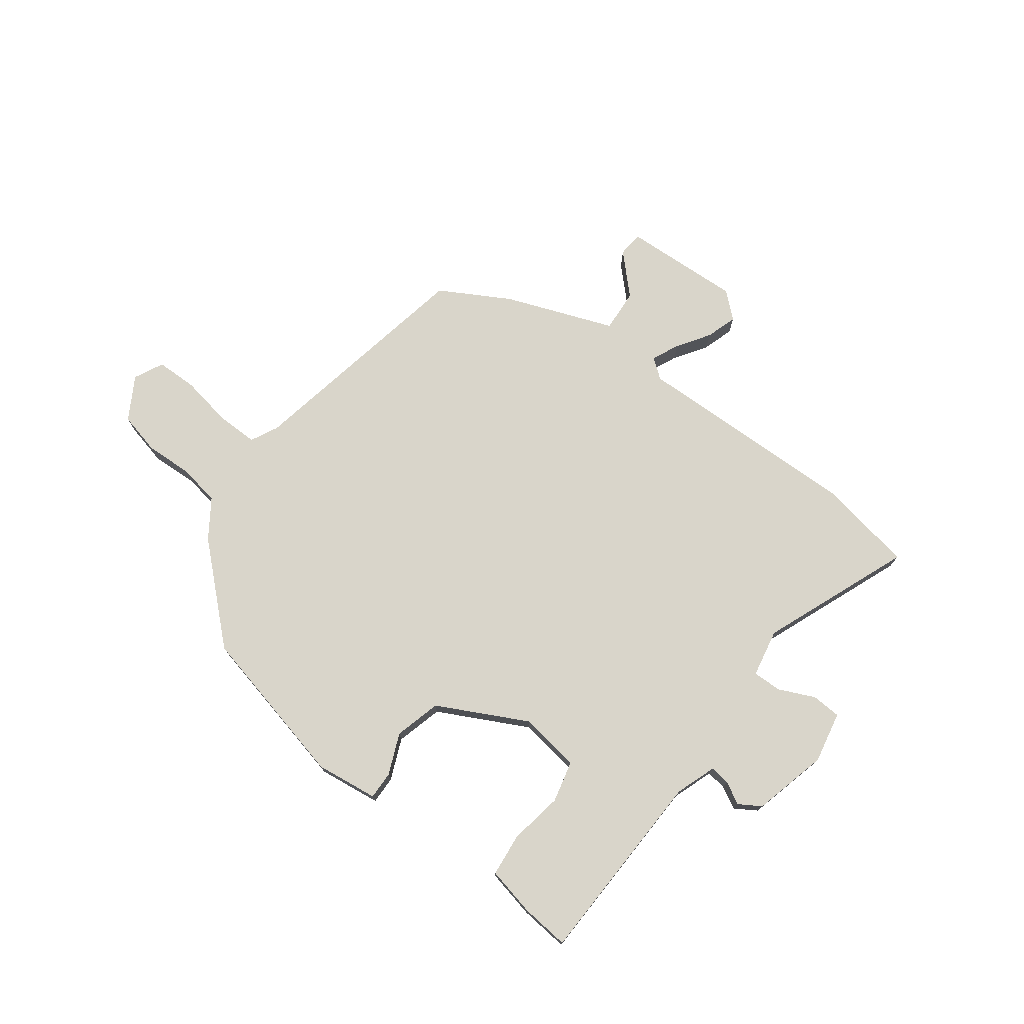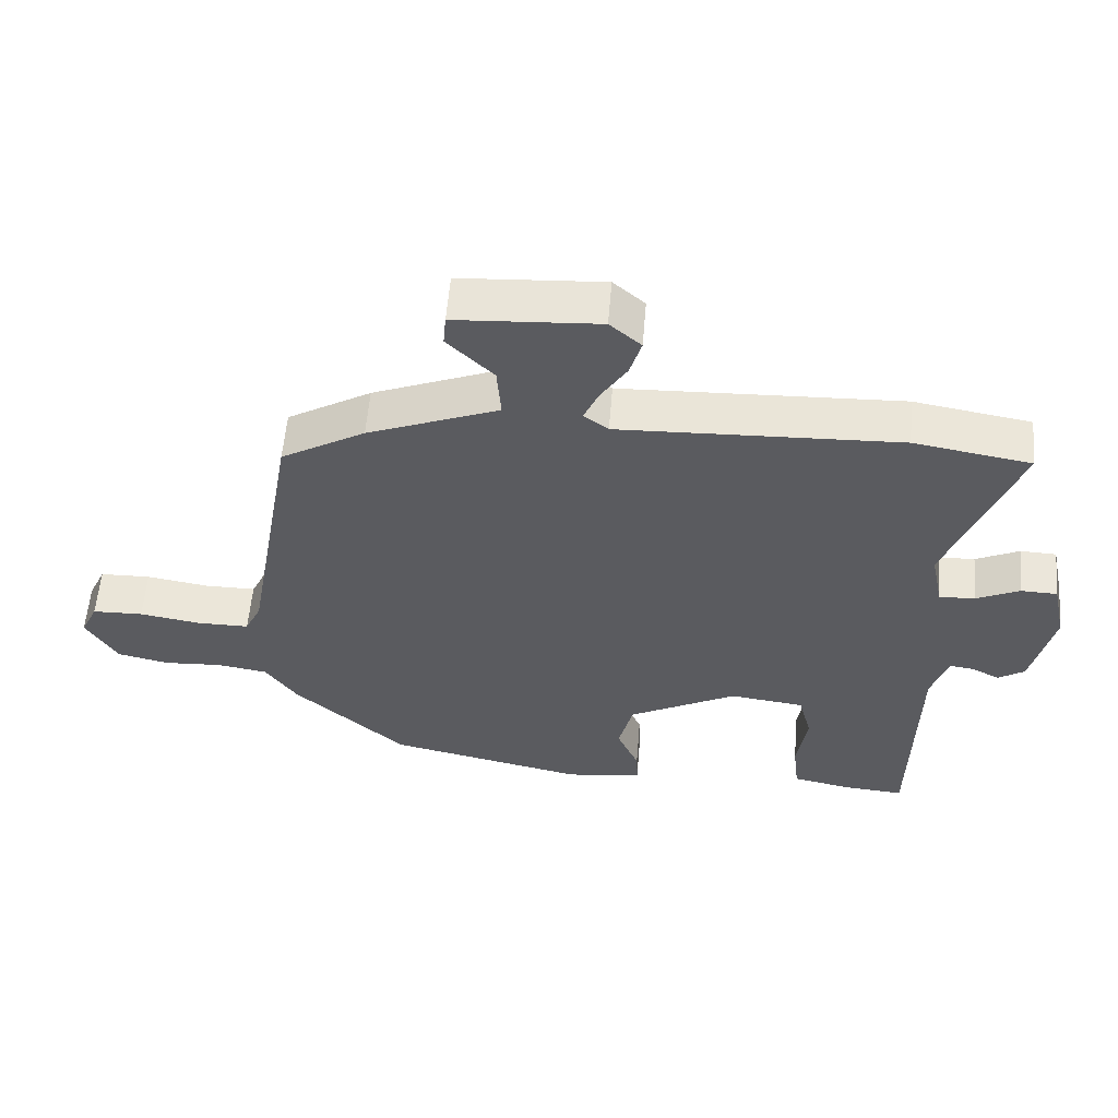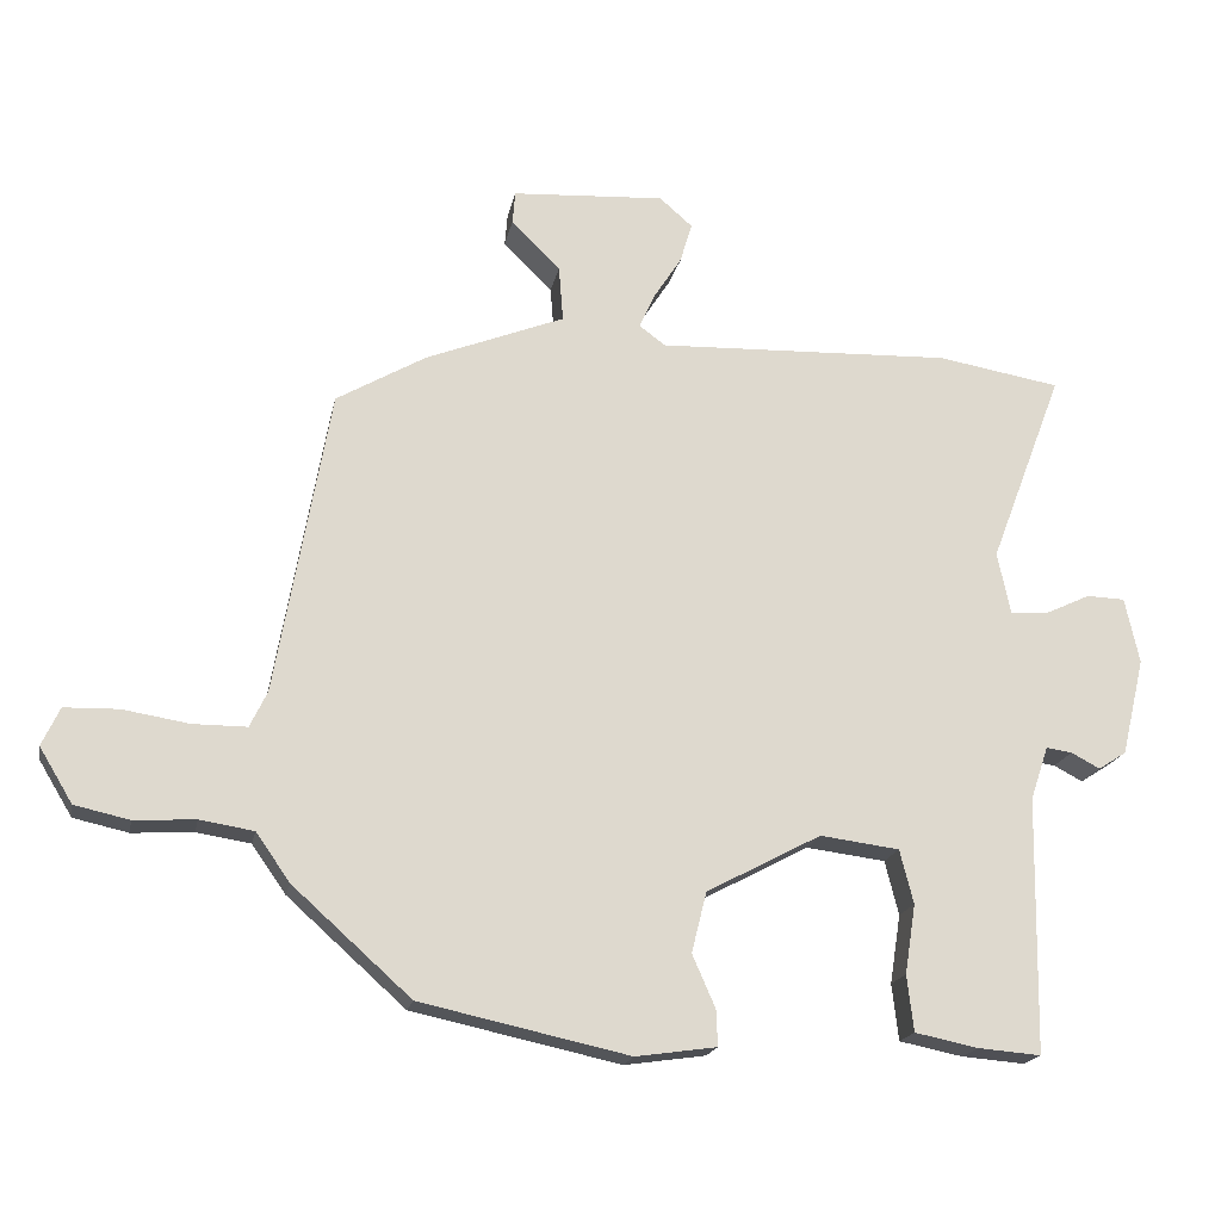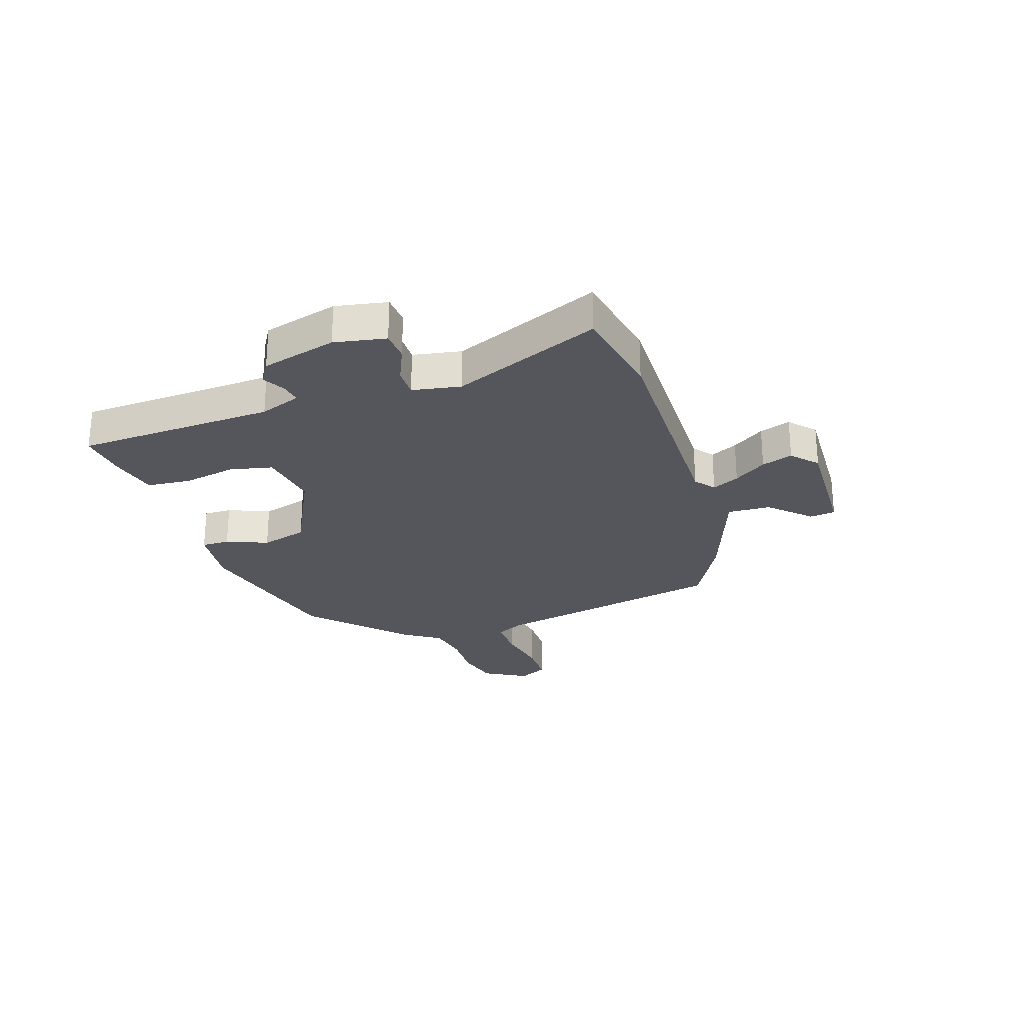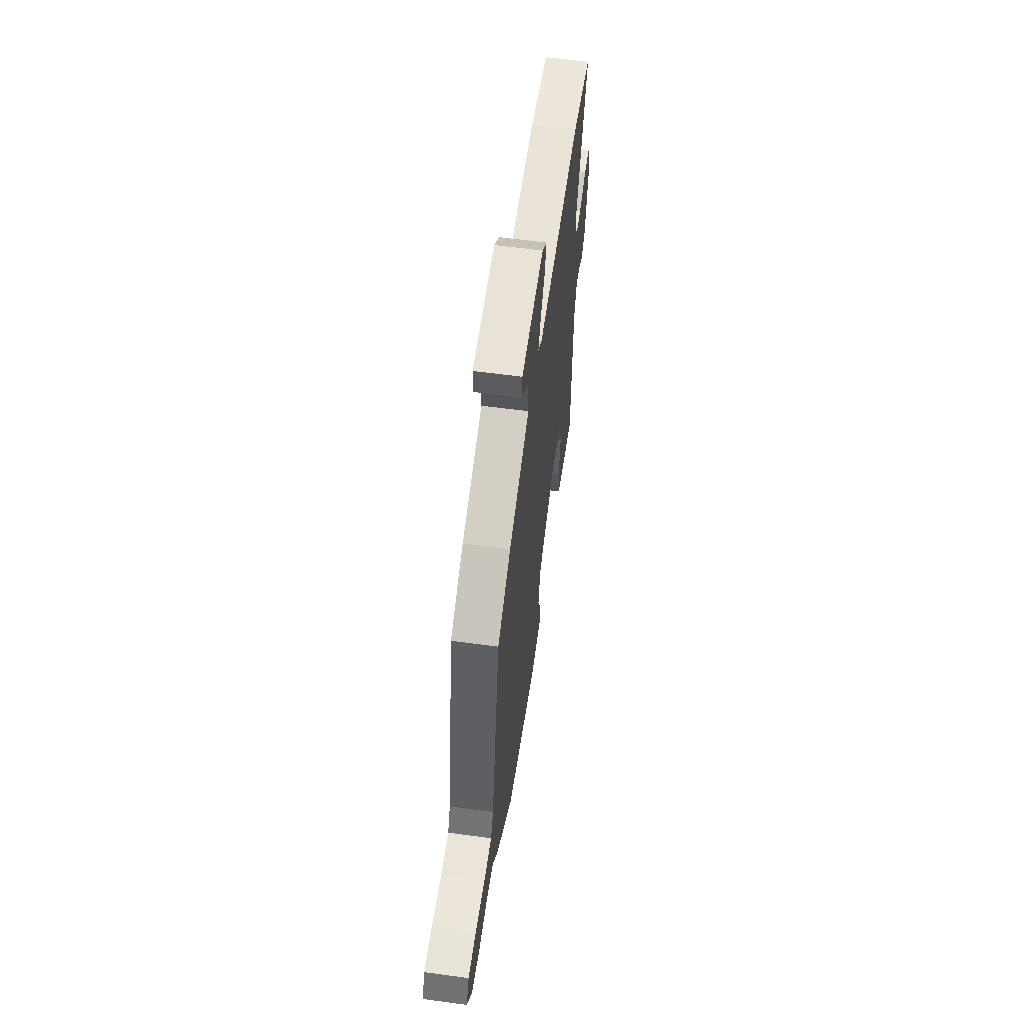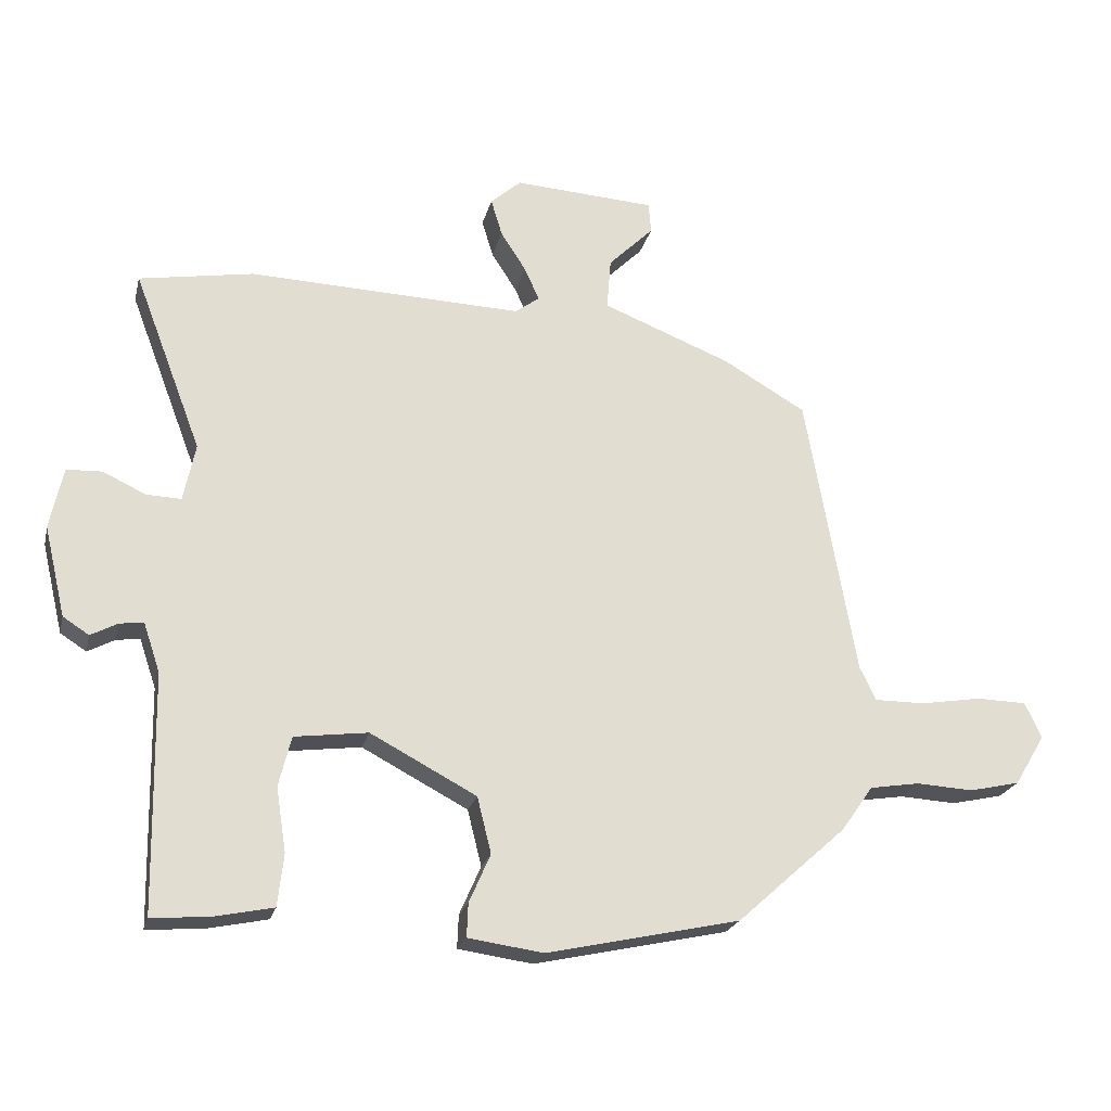
<metadata>
{"format":"obj","ext":"obj","renderer":"f3d","projection":"perspective","resolution":1024,"background":"white","views":[{"elev":74.6,"azim":-142.4,"up":"+Y"},{"elev":57.1,"azim":-175.3,"up":"+Z"},{"elev":-18.5,"azim":168.9,"up":"+Z"},{"elev":-26.2,"azim":-70.1,"up":"+Y"},{"elev":58.8,"azim":98.0,"up":"+Z"},{"elev":-22.1,"azim":-13.2,"up":"+Z"}]}
</metadata>
<code>
v -0.575 0.07 0.487
v -0.404 0.07 0.516
v 0.007 0.07 0.501
v 0.043 0.07 0.528
v 0.021 0.07 0.577
v -0.017 0.07 0.636
v -0.034 0.07 0.692
v 0.012 0.07 0.732
v 0.224 0.07 0.719
v 0.228 0.07 0.673
v 0.16 0.07 0.606
v 0.154 0.07 0.529
v 0.347 0.07 0.453
v 0.471 0.07 0.381
v 0.546 0.07 -0.044
v 0.57 0.07 -0.094
v 0.645 0.07 -0.094
v 0.737 0.07 -0.079
v 0.812 0.07 -0.081
v 0.837 0.07 -0.134
v 0.791 0.07 -0.21
v 0.715 0.07 -0.227
v 0.63 0.07 -0.222
v 0.555 0.07 -0.234
v 0.508 0.07 -0.301
v 0.344 0.07 -0.448
v 0.054 0.07 -0.511
v -0.058 0.07 -0.495
v -0.056 0.07 -0.445
v -0.024 0.07 -0.372
v -0.045 0.07 -0.288
v -0.204 0.07 -0.204
v -0.314 0.07 -0.218
v -0.333 0.07 -0.293
v -0.318 0.07 -0.389
v -0.327 0.07 -0.467
v -0.415 0.07 -0.485
v -0.502 0.07 -0.492
v -0.508 0.07 -0.137
v -0.533 0.07 -0.063
v -0.569 0.07 -0.068
v -0.609 0.07 -0.089
v -0.648 0.07 -0.064
v -0.68 0.07 0.071
v -0.66 0.07 0.163
v -0.607 0.07 0.165
v -0.543 0.07 0.135
v -0.491 0.07 0.133
v -0.473 0.07 0.219
v -0.575 0 0.487
v -0.404 0 0.516
v 0.007 0 0.501
v 0.043 0 0.528
v 0.021 0 0.577
v -0.017 0 0.636
v -0.034 0 0.692
v 0.012 0 0.732
v 0.224 0 0.719
v 0.228 0 0.673
v 0.16 0 0.606
v 0.154 0 0.529
v 0.347 0 0.453
v 0.471 0 0.381
v 0.546 0 -0.044
v 0.57 0 -0.094
v 0.645 0 -0.094
v 0.737 0 -0.079
v 0.812 0 -0.081
v 0.837 0 -0.134
v 0.791 0 -0.21
v 0.715 0 -0.227
v 0.63 0 -0.222
v 0.555 0 -0.234
v 0.508 0 -0.301
v 0.344 0 -0.448
v 0.054 0 -0.511
v -0.058 0 -0.495
v -0.056 0 -0.445
v -0.024 0 -0.372
v -0.045 0 -0.288
v -0.204 0 -0.204
v -0.314 0 -0.218
v -0.333 0 -0.293
v -0.318 0 -0.389
v -0.327 0 -0.467
v -0.415 0 -0.485
v -0.502 0 -0.492
v -0.508 0 -0.137
v -0.533 0 -0.063
v -0.569 0 -0.068
v -0.609 0 -0.089
v -0.648 0 -0.064
v -0.68 0 0.071
v -0.66 0 0.163
v -0.607 0 0.165
v -0.543 0 0.135
v -0.491 0 0.133
v -0.473 0 0.219
f 44 45 46 47
f 44 47 48
f 41 42 43 44
f 40 41 44 48
f 39 40 48
f 38 39 48 49
f 34 35 36 37
f 33 34 37 38
f 27 28 29 30
f 27 30 31
f 24 25 26 27
f 24 27 31
f 23 24 31 32
f 21 22 23
f 20 21 23 32
f 17 18 19 20
f 16 17 20 32
f 12 13 14 15
f 12 15 16 32
f 8 9 10 11
f 5 6 7 8
f 4 5 8 11
f 3 4 11 12
f 49 1 2 3
f 33 38 49 3
f 3 12 32 33
f 96 95 94 93
f 97 96 93
f 93 92 91 90
f 97 93 90 89
f 97 89 88
f 98 97 88 87
f 86 85 84 83
f 87 86 83 82
f 79 78 77 76
f 80 79 76
f 76 75 74 73
f 80 76 73
f 81 80 73 72
f 72 71 70
f 81 72 70 69
f 69 68 67 66
f 81 69 66 65
f 64 63 62 61
f 81 65 64 61
f 60 59 58 57
f 57 56 55 54
f 60 57 54 53
f 61 60 53 52
f 52 51 50 98
f 52 98 87 82
f 82 81 61 52
f 1 50 51 2
f 2 51 52 3
f 3 52 53 4
f 4 53 54 5
f 5 54 55 6
f 6 55 56 7
f 7 56 57 8
f 8 57 58 9
f 9 58 59 10
f 10 59 60 11
f 11 60 61 12
f 12 61 62 13
f 13 62 63 14
f 14 63 64 15
f 15 64 65 16
f 16 65 66 17
f 17 66 67 18
f 18 67 68 19
f 19 68 69 20
f 20 69 70 21
f 21 70 71 22
f 22 71 72 23
f 23 72 73 24
f 24 73 74 25
f 25 74 75 26
f 26 75 76 27
f 27 76 77 28
f 28 77 78 29
f 29 78 79 30
f 30 79 80 31
f 31 80 81 32
f 32 81 82 33
f 33 82 83 34
f 34 83 84 35
f 35 84 85 36
f 36 85 86 37
f 37 86 87 38
f 38 87 88 39
f 39 88 89 40
f 40 89 90 41
f 41 90 91 42
f 42 91 92 43
f 43 92 93 44
f 44 93 94 45
f 45 94 95 46
f 46 95 96 47
f 47 96 97 48
f 48 97 98 49
f 49 98 50 1

</code>
